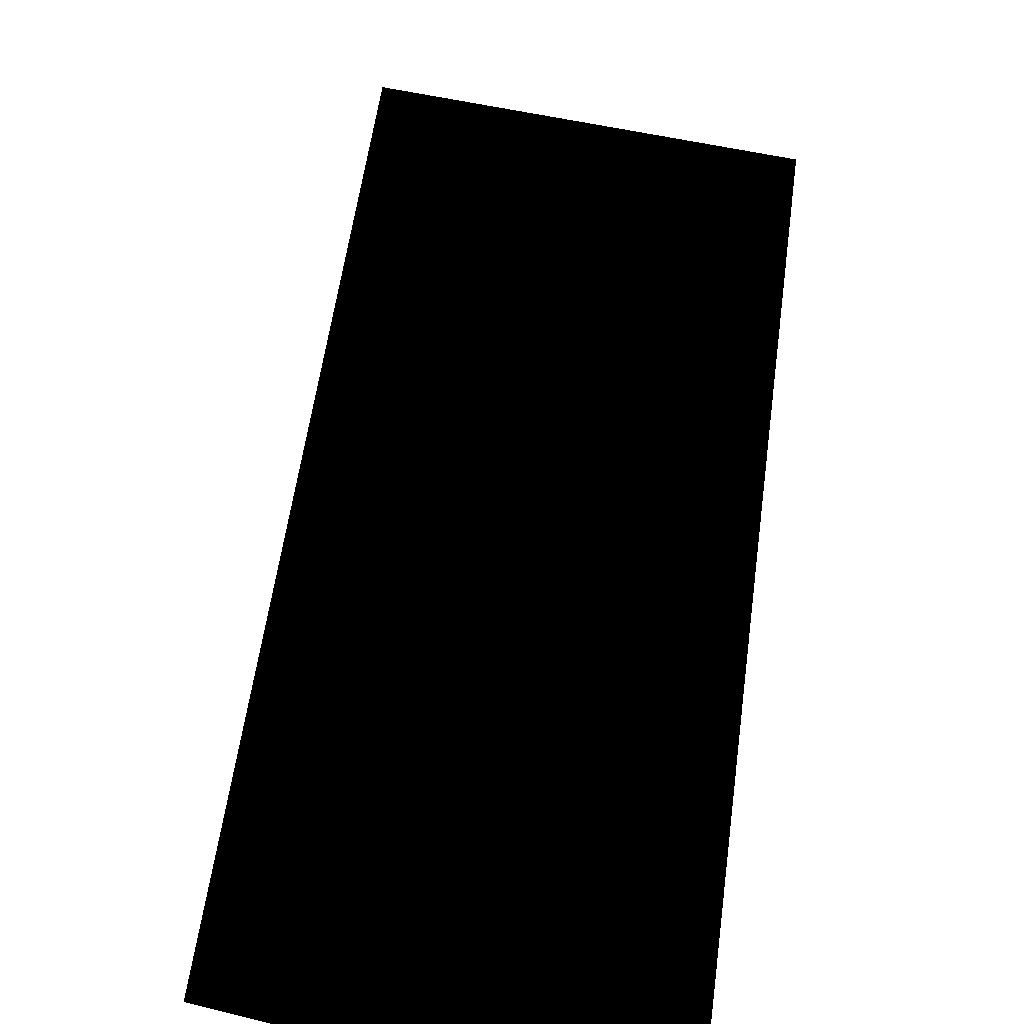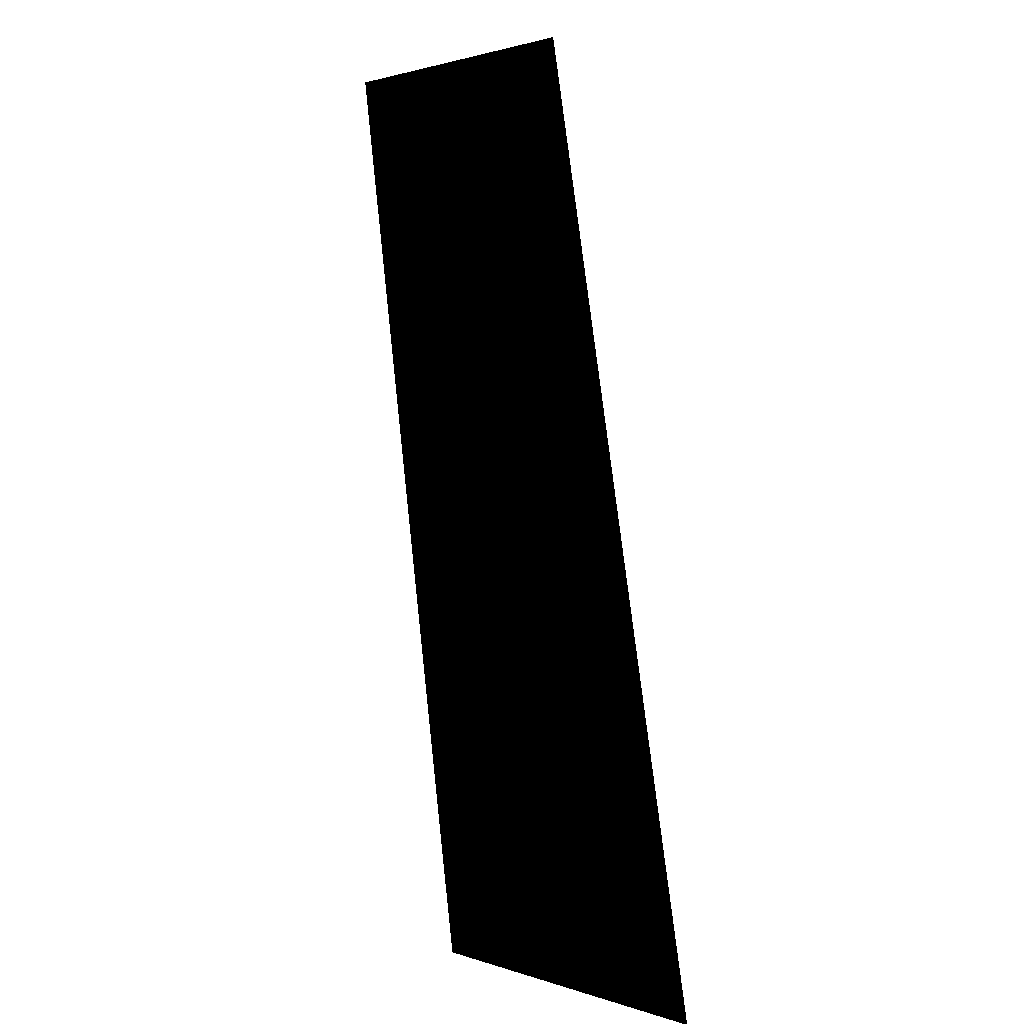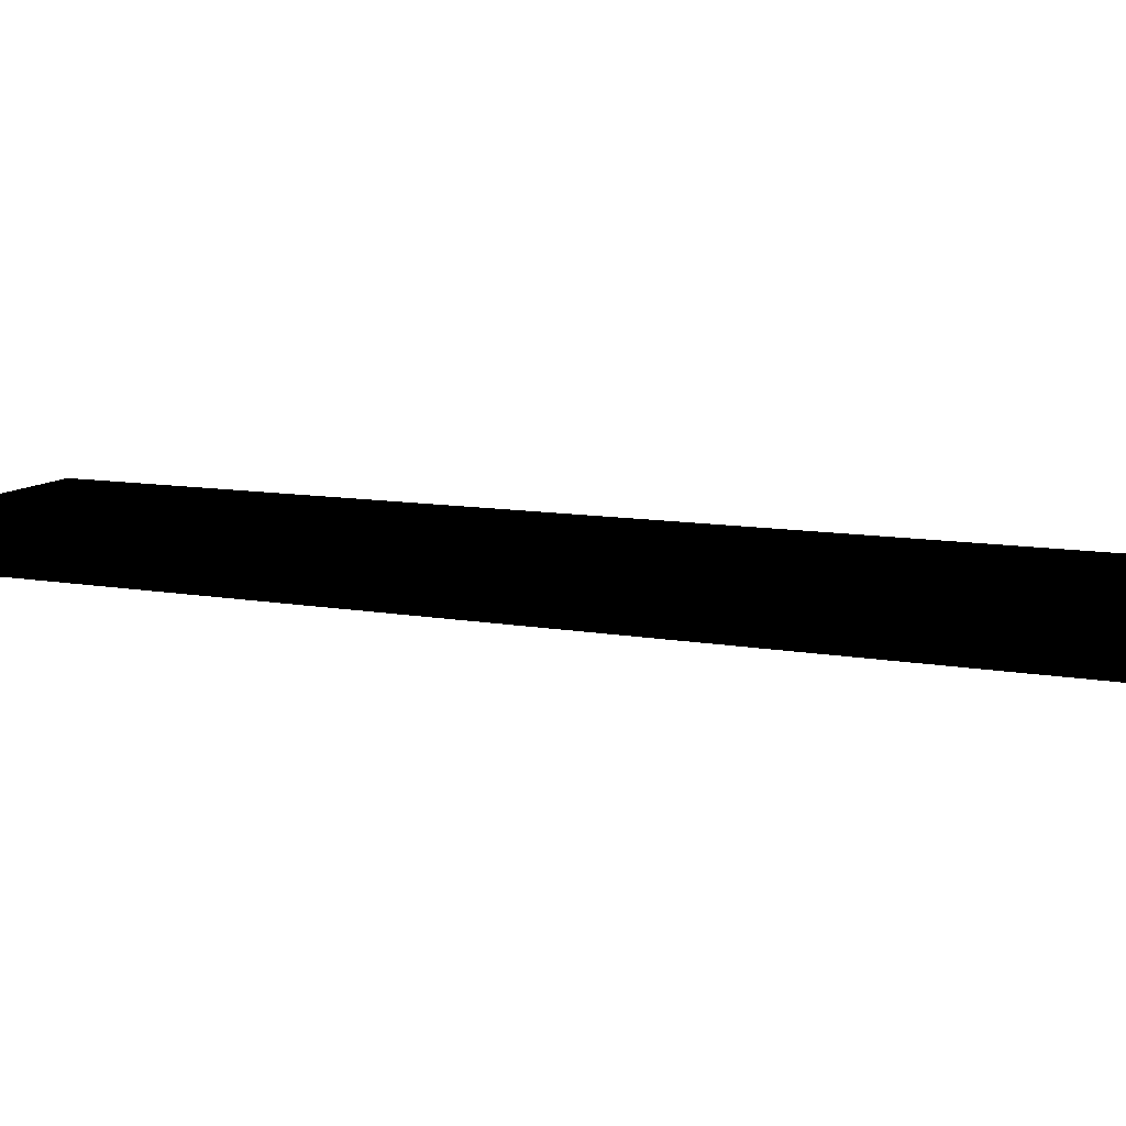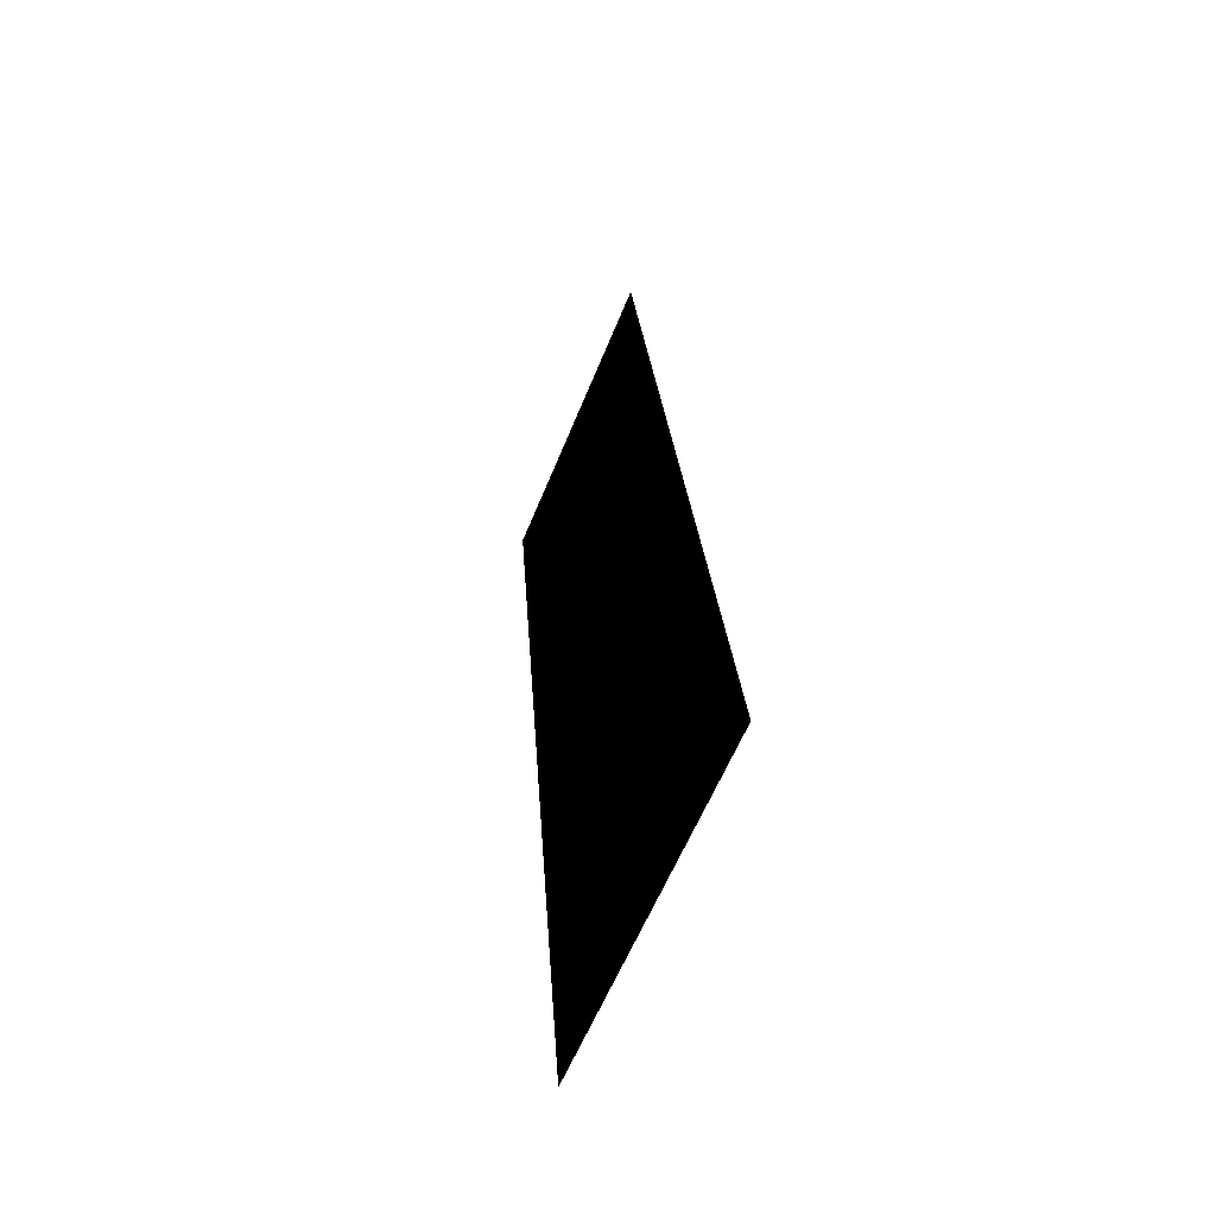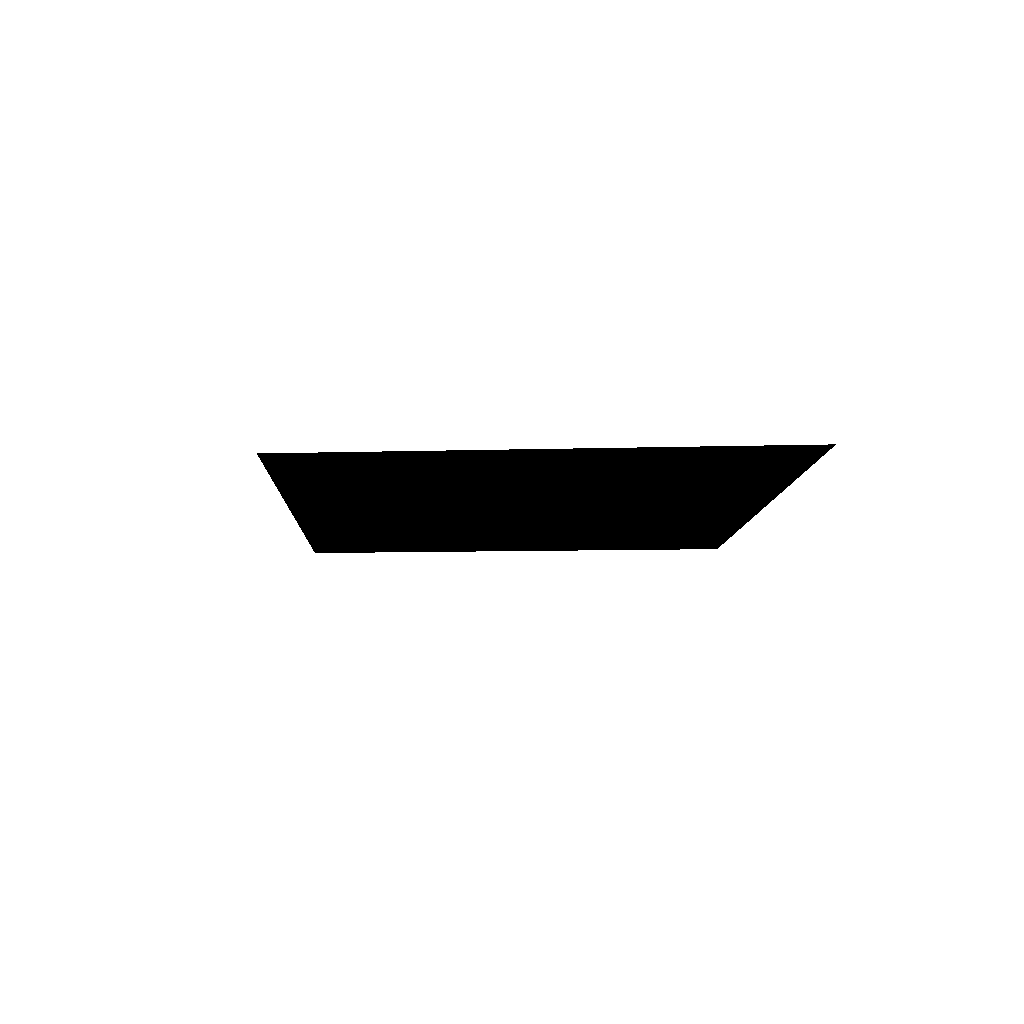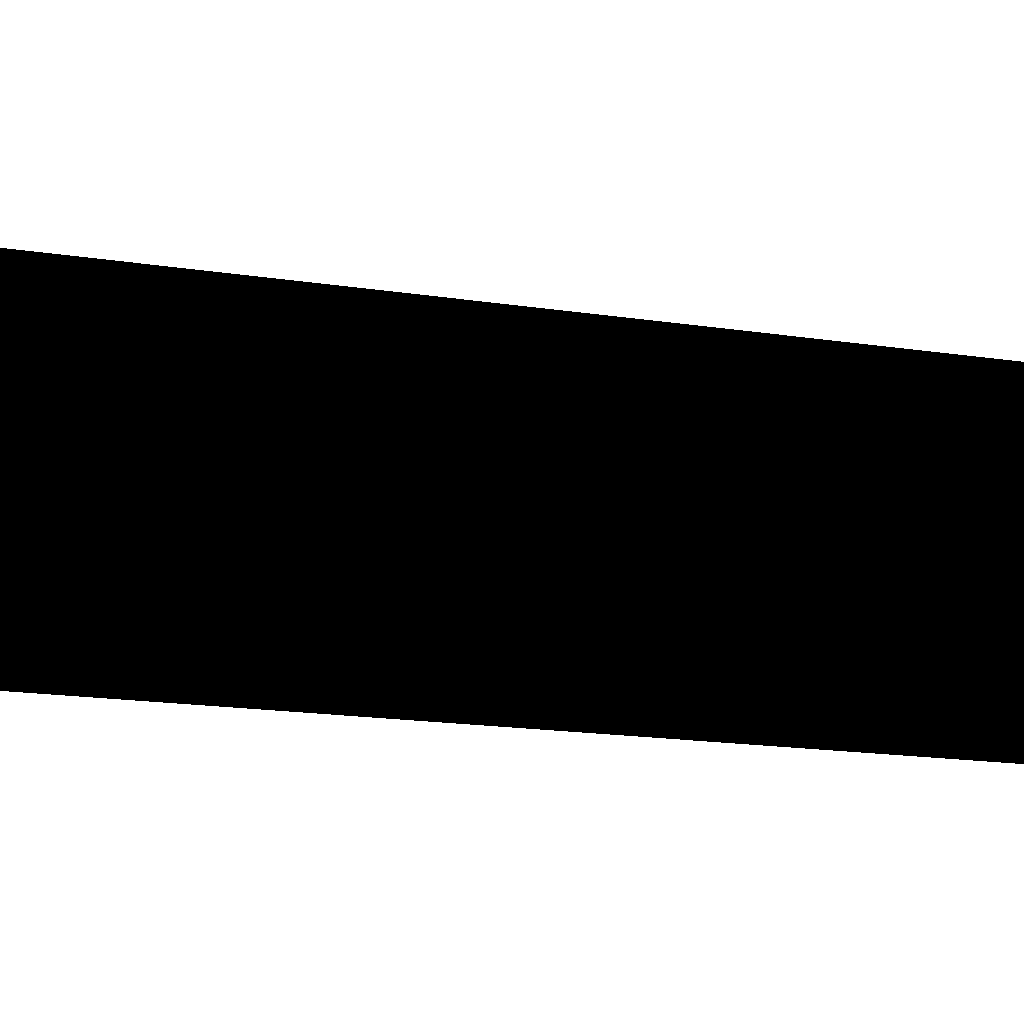
<metadata>
{"format":"obj","ext":"obj","renderer":"f3d","projection":"perspective","resolution":1024,"background":"white","views":[{"elev":42.9,"azim":-163.2,"up":"+Z"},{"elev":1.7,"azim":50.5,"up":"+Y"},{"elev":11.9,"azim":-58.0,"up":"+Z"},{"elev":-55.2,"azim":69.0,"up":"+Y"},{"elev":-4.1,"azim":-170.4,"up":"+Z"},{"elev":-64.2,"azim":94.7,"up":"+Z"}]}
</metadata>
<code>
g fcbg_desert_006_corn_03
v 0.4164 -0.7662 5.019e-05
v 0.1039 0.7662 5.019e-05
v -0.4164 0.7662 5.019e-05
v -0.1622 -0.7662 5.019e-05
g fcbg_desert_006_corn_03_0
f 3 2 1
f 4 3 1

</code>
